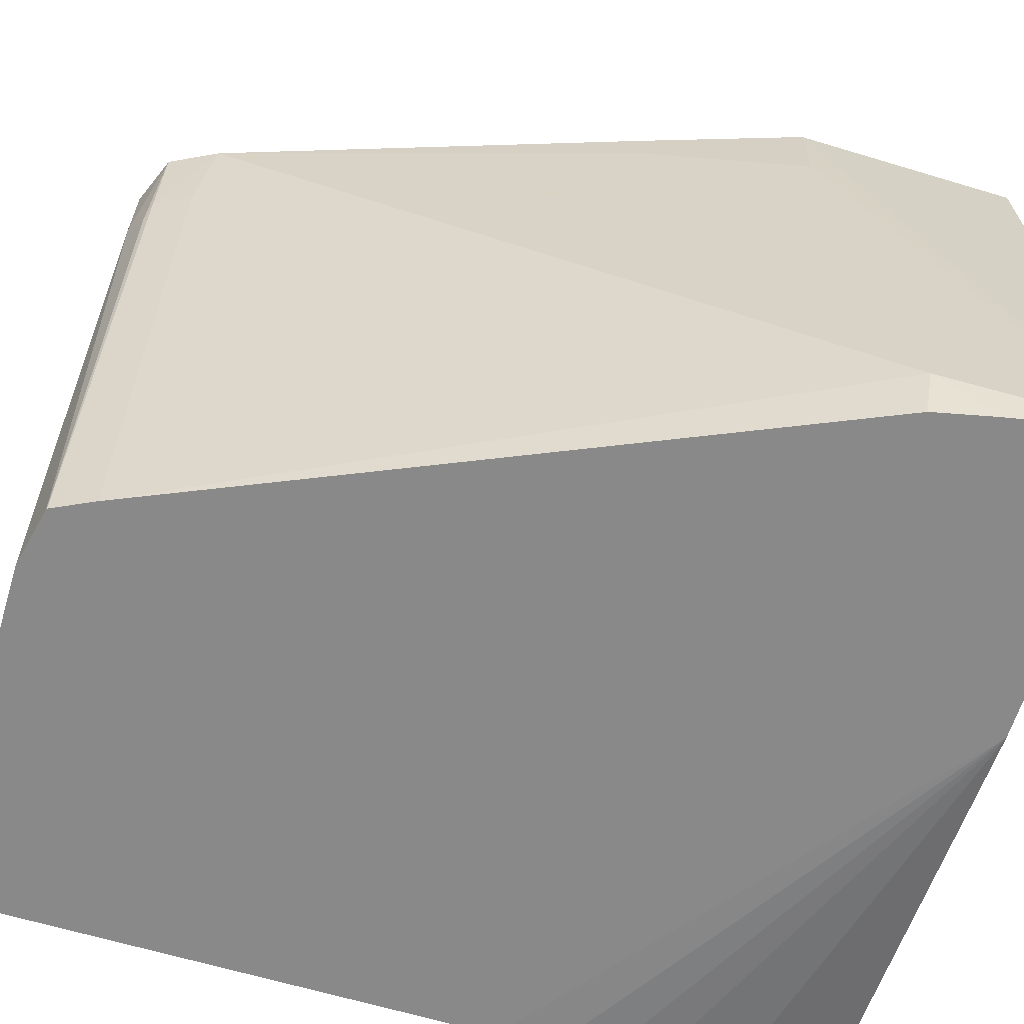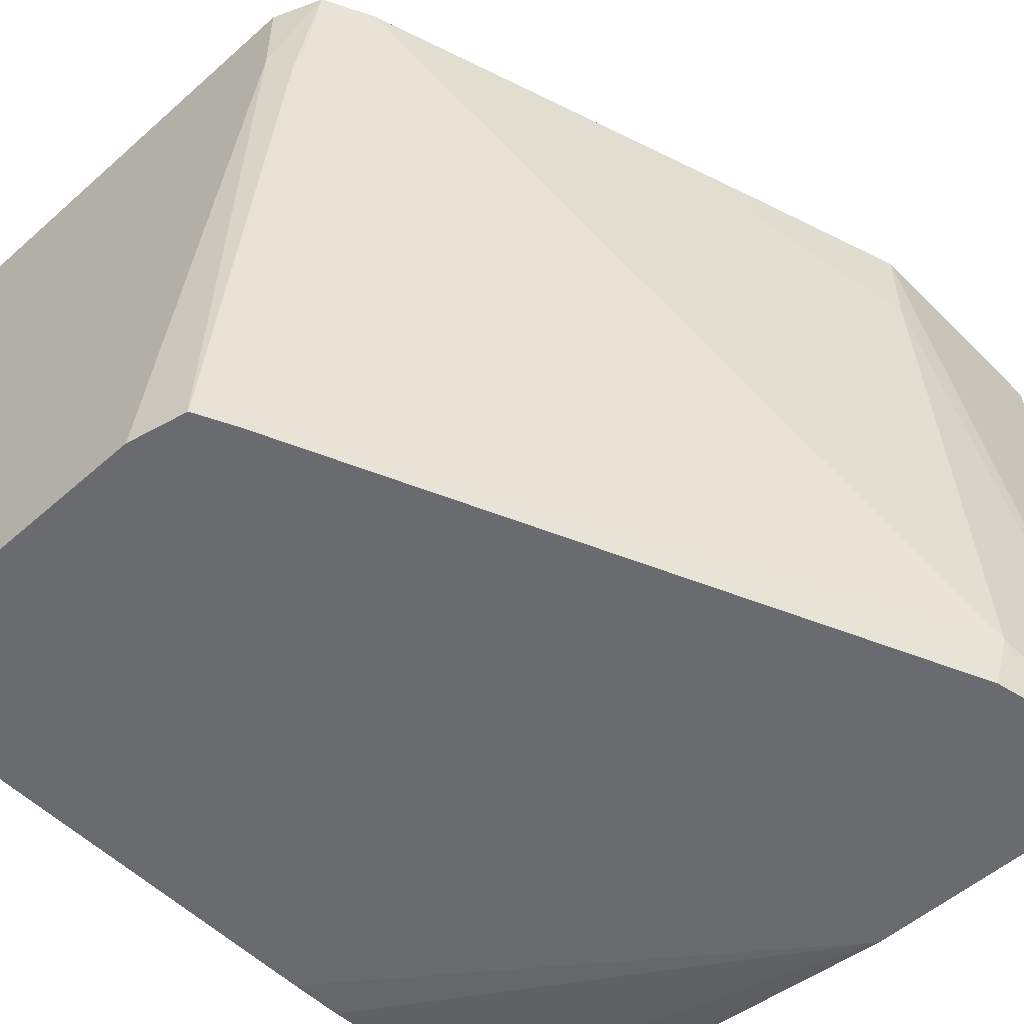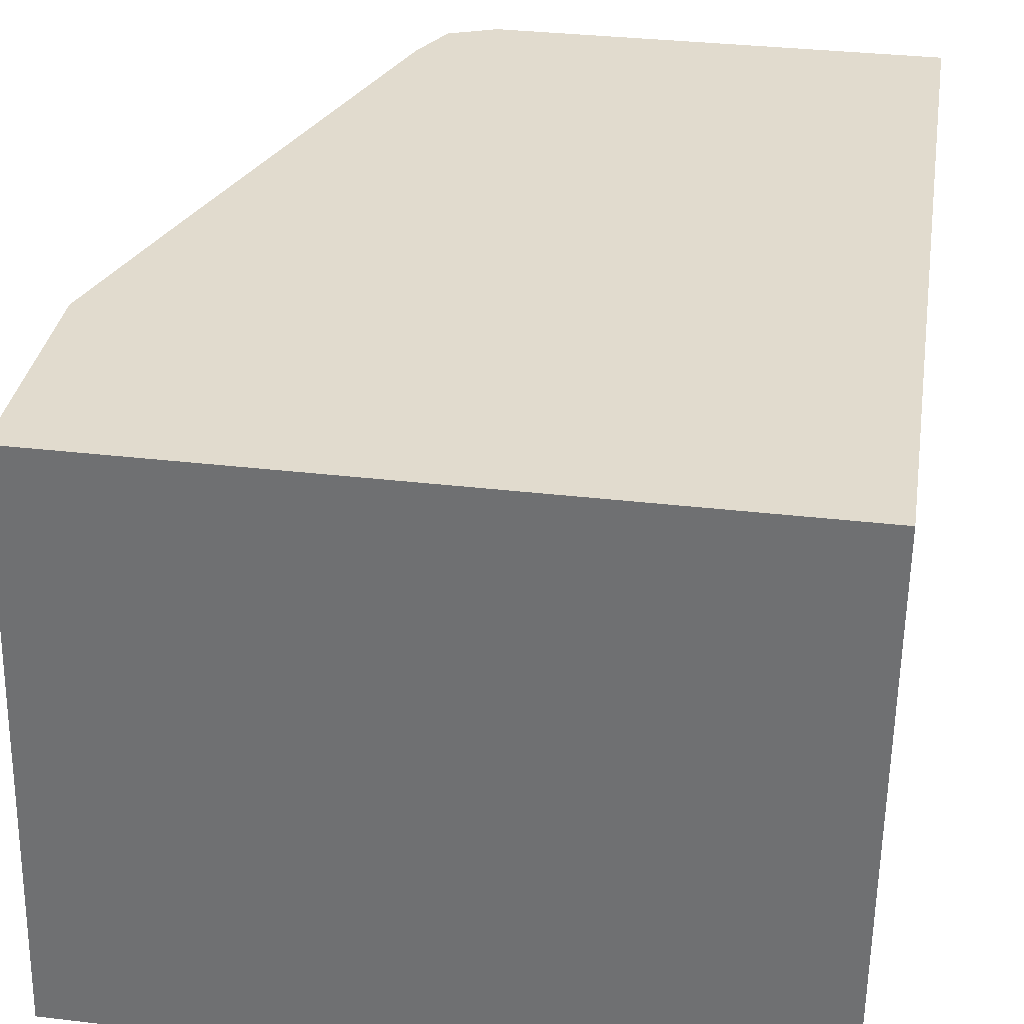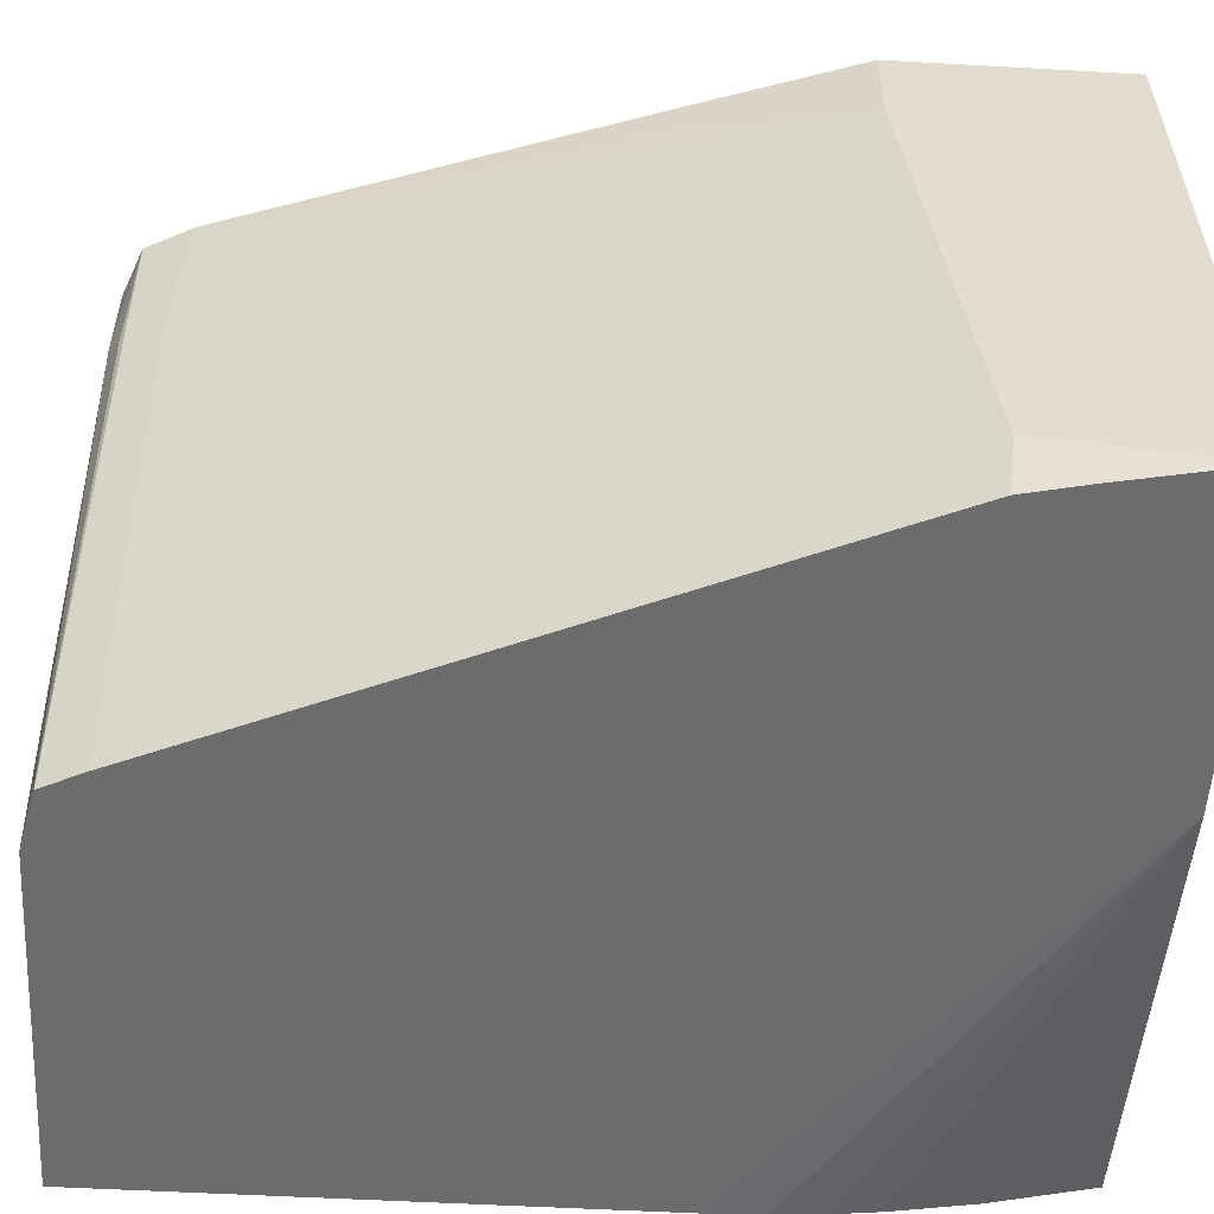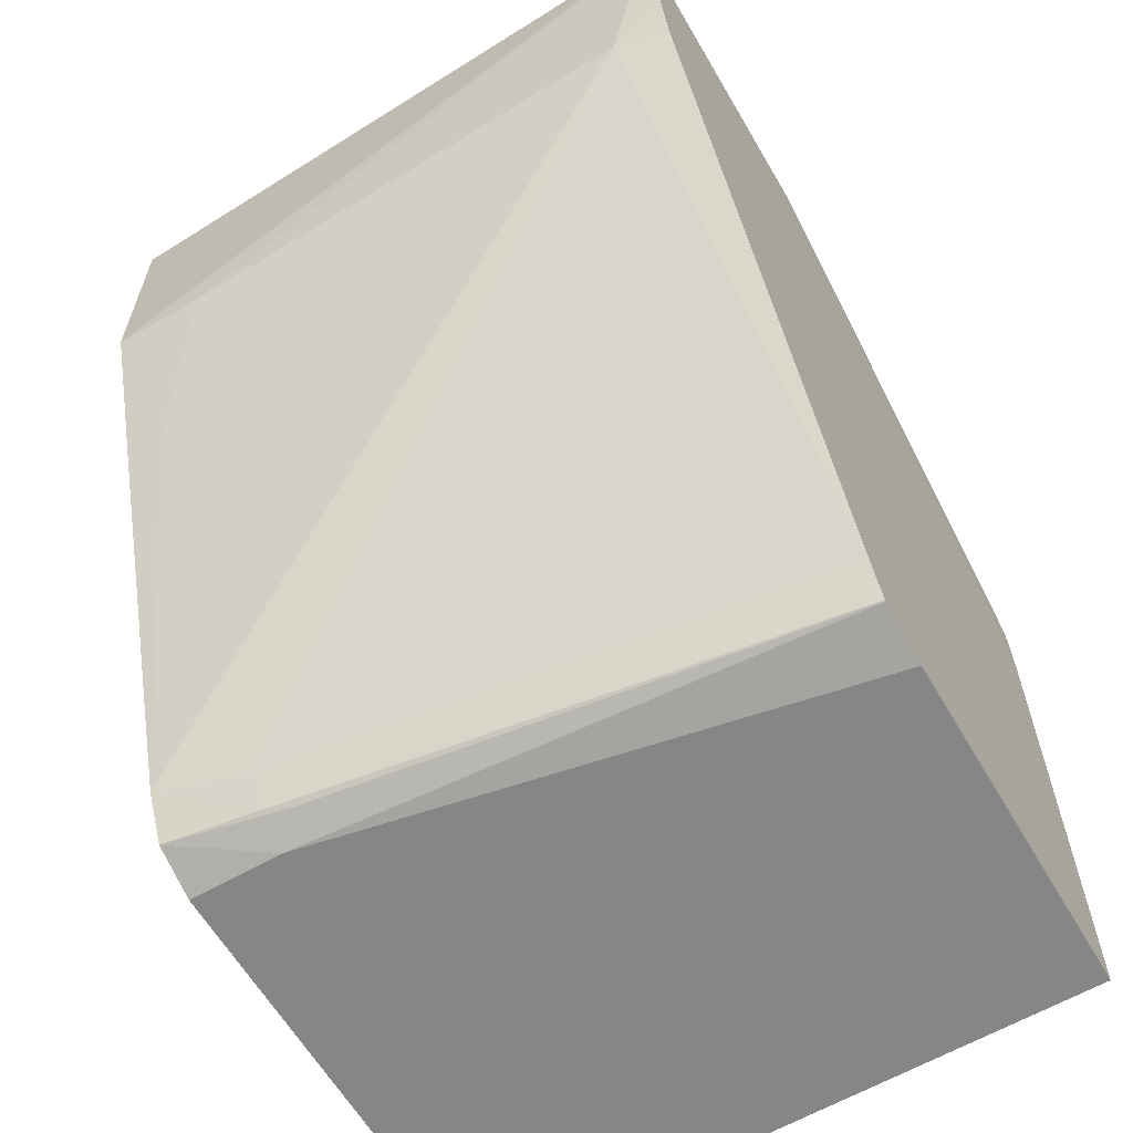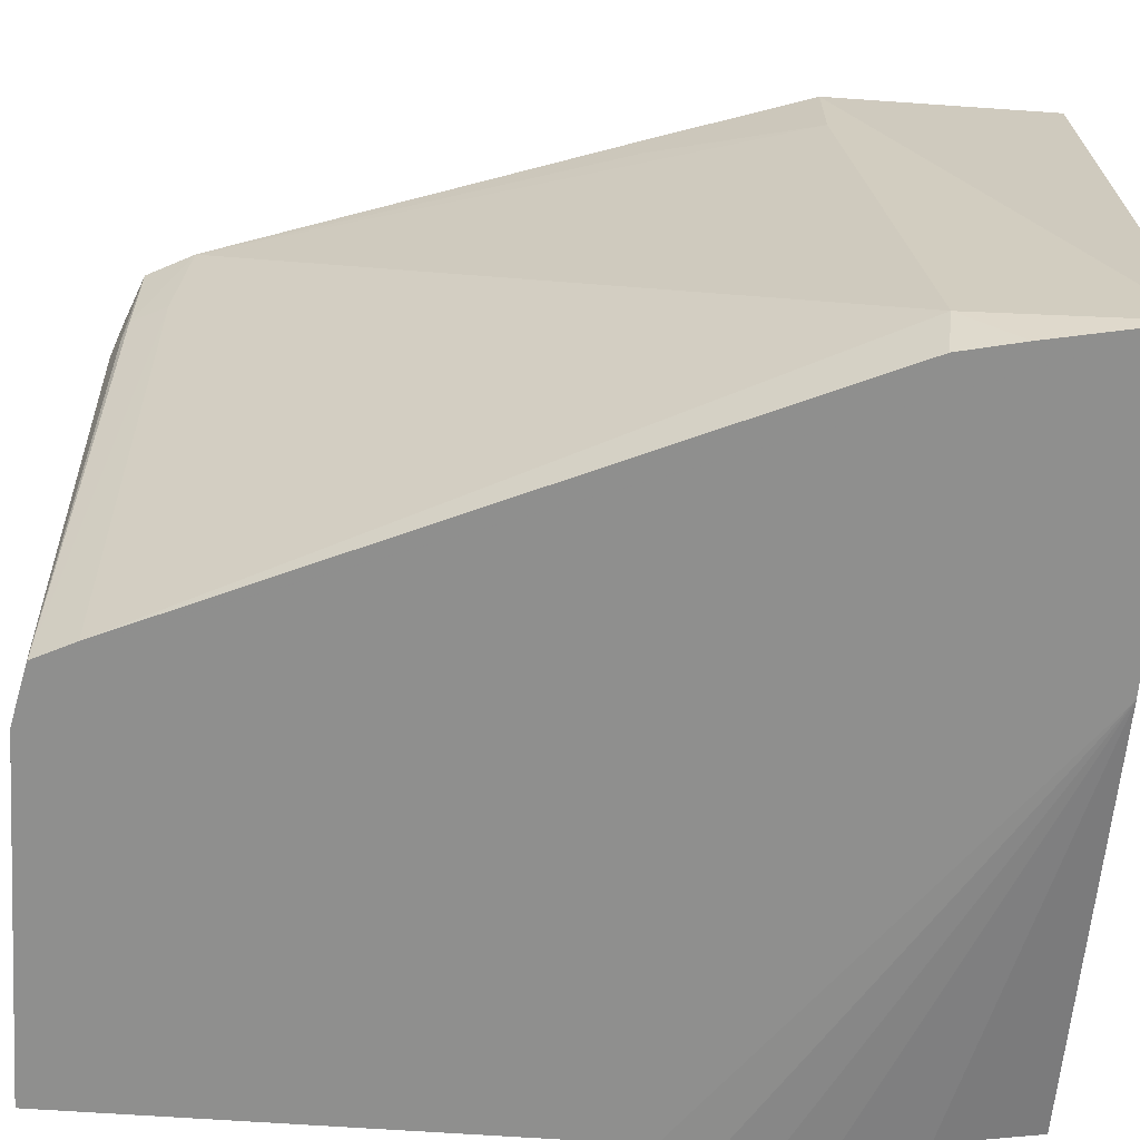
<metadata>
{"format":"obj","ext":"obj","renderer":"f3d","projection":"perspective","resolution":1024,"background":"white","views":[{"elev":-63.3,"azim":73.0,"up":"+Z"},{"elev":-53.4,"azim":43.3,"up":"+Z"},{"elev":33.8,"azim":-170.9,"up":"+Z"},{"elev":-53.8,"azim":86.6,"up":"+Z"},{"elev":-62.1,"azim":120.3,"up":"+Y"},{"elev":-65.1,"azim":86.0,"up":"+Z"}]}
</metadata>
<code>
v 0.3307 -0.03499 -0.1411
v 0.3216 -0.1005 -0.1206
v 0.3216 -0.08043 -0.1411
v 0.2138 -0.03499 -0.1411
v 0.3216 -0.03499 0.09531
v 0.3216 -0.1206 0.09531
v 0.3216 -0.1206 0.06031
v 0.3166 -0.103 -0.1407
v 0.3167 -0.1027 -0.1411
v 0.2487 -0.3365 0.09531
v 0.2412 -0.3417 0.06031
v 0.2112 -0.3417 -0.1411
v 0.04714 -0.104 -0.1372
v 0.04714 -0.07348 -0.1322
v 0.04714 -0.03499 -0.1232
v 0.04714 -0.1615 -0.1411
v 0.04714 -0.1407 -0.1407
v 0.04714 -0.122 -0.1393
v 0.04714 -0.03499 0.09531
v 0.3015 -0.181 0.09531
v 0.3015 -0.181 0.08039
v 0.2395 -0.3545 0.09531
v 0.2345 -0.3551 0.06031
v 0.2039 -0.3566 -0.1411
v 0.04714 -0.3619 -0.1411
v 0.04714 -0.3619 0.09531
v 0.2211 -0.3619 0.09531
v 0.2211 -0.3619 0.06031
v 0.2312 -0.3568 0.05024
v 0.2037 -0.3568 -0.1411
v 0.1813 -0.3619 -0.1411
v 0.2035 -0.3569 -0.1411
f 11 23 24
f 11 24 12
f 13 18 17
f 13 17 16
f 10 21 20
f 10 23 11
f 6 20 21
f 8 12 9
f 7 21 10
f 6 21 7
f 5 20 6
f 13 16 25
f 10 22 23
f 13 25 26
f 28 32 30
f 13 19 15
f 13 15 14
f 22 27 28
f 22 28 29
f 22 29 23
f 23 29 24
f 24 29 30
f 25 31 28
f 25 28 27
f 25 27 26
f 28 31 32
f 28 30 29
f 5 10 20
f 13 26 19
f 5 22 10
f 1 9 12
f 5 26 27
f 5 27 22
f 1 2 3
f 1 3 9
f 1 12 24
f 1 24 30
f 1 32 31
f 1 31 25
f 1 25 16
f 1 16 4
f 1 4 15
f 1 15 19
f 1 19 5
f 1 5 6
f 1 30 32
f 1 7 2
f 5 19 26
f 1 6 7
f 4 18 13
f 4 17 18
f 4 14 15
f 4 13 14
f 4 16 17
f 2 11 12
f 2 10 11
f 2 7 10
f 2 9 3
f 2 8 9
f 2 12 8

</code>
